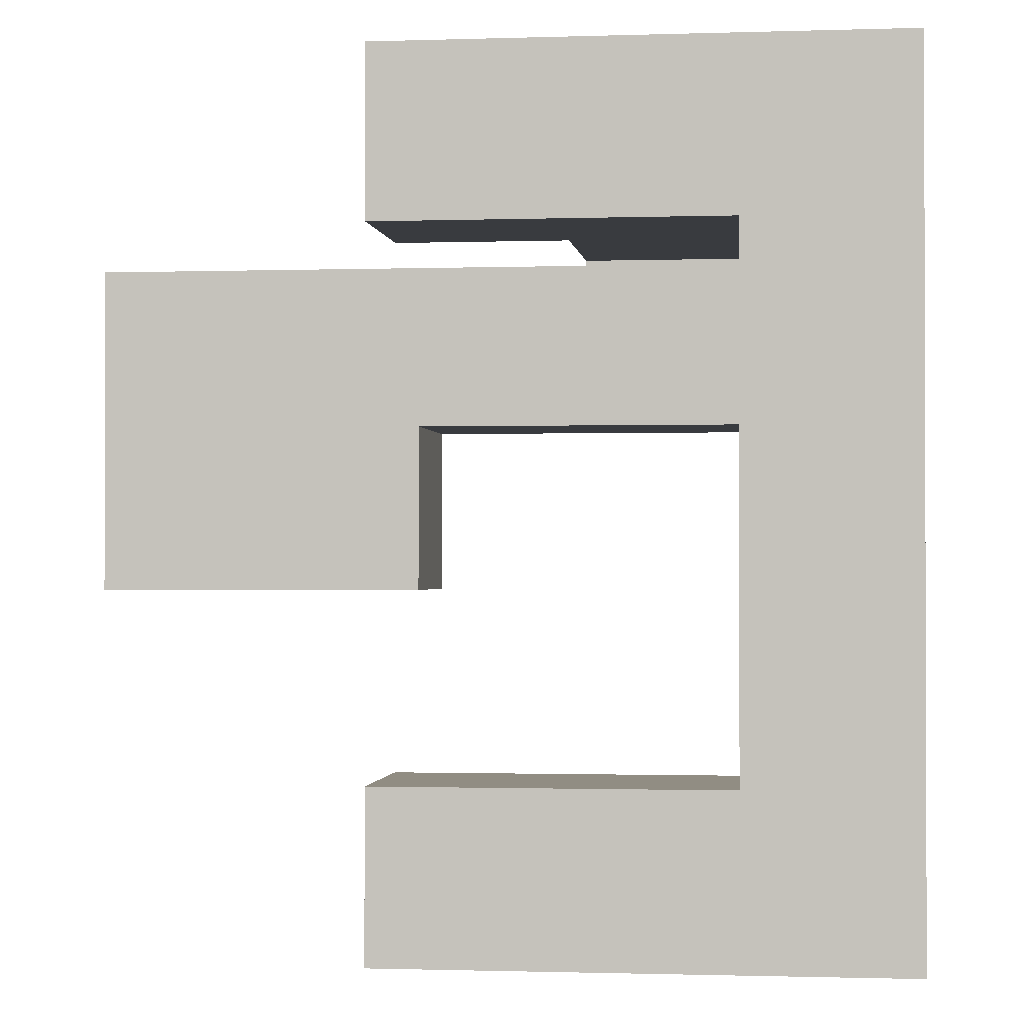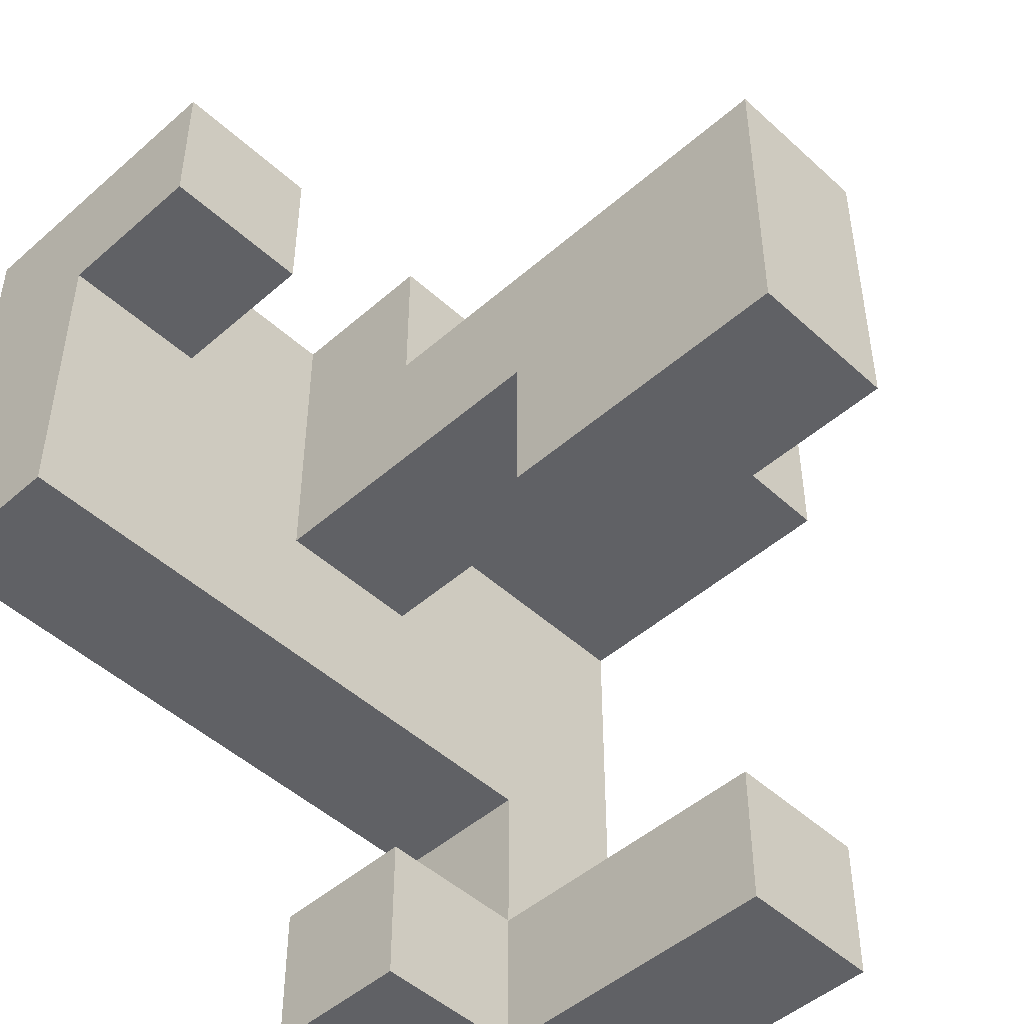
<metadata>
{"format":"obj","ext":"obj","renderer":"f3d","projection":"perspective","resolution":1024,"background":"white","views":[{"elev":-1.1,"azim":7.1,"up":"+Z"},{"elev":-48.2,"azim":-135.6,"up":"+Z"}]}
</metadata>
<code>
v -0.206 -0.194 0.2
v -0.206 0.194 0.2
v -0.206 0.194 0.206
v -0.206 -0.194 0.206
v -0.6 -0.194 0.2
v -0.594 -0.194 0.2
v -0.594 -0.194 0.206
v -0.6 -0.194 0.206
v -0.594 -0.194 0.594
v -0.6 -0.194 0.594
v -0.206 -0.194 0.594
v -0.2 -0.194 0.206
v -0.2 -0.194 0.594
v -0.6 0.194 0.2
v -0.6 0.194 0.206
v -0.594 0.194 0.206
v -0.594 0.194 0.2
v -0.6 0.194 0.594
v -0.594 0.194 0.594
v -0.206 0.194 0.594
v -0.2 0.194 0.594
v -0.2 0.194 0.206
v -0.194 -0.194 0.206
v -0.194 -0.194 0.594
v 0.194 -0.194 0.206
v 0.194 -0.194 0.594
v 0.2 -0.194 0.206
v 0.2 -0.194 0.594
v -0.194 0.194 0.594
v -0.194 0.194 0.206
v 0.194 0.194 0.594
v 0.194 0.194 0.206
v 0.2 0.194 0.594
v 0.2 0.194 0.206
v 0.206 -0.194 0.594
v 0.206 -0.194 0.6
v 0.206 0.194 0.6
v 0.206 0.194 0.594
v 0.206 -0.194 0.206
v 0.594 -0.194 0.206
v 0.594 -0.194 0.594
v 0.594 -0.194 0.6
v 0.6 -0.194 0.206
v 0.6 -0.194 0.594
v 0.6 -0.194 0.6
v 0.206 0.194 0.206
v 0.594 0.194 0.594
v 0.594 0.194 0.206
v 0.594 0.194 0.6
v 0.6 0.194 0.594
v 0.6 0.194 0.206
v 0.6 0.194 0.6
v 0.606 -0.2 0.2
v 0.606 -0.2 0.206
v 0.606 -0.194 0.206
v 0.606 -0.194 0.2
v 0.606 0.194 0.206
v 0.606 0.194 0.2
v 0.606 0.2 0.206
v 0.606 0.2 0.2
v 0.606 -0.2 0.594
v 0.606 -0.194 0.594
v 0.606 0.194 0.594
v 0.606 0.2 0.594
v 0.606 -0.2 0.6
v 0.606 -0.194 0.6
v 0.606 0.194 0.6
v 0.606 0.2 0.6
v 0.994 -0.2 0.2
v 0.994 -0.194 0.2
v 0.994 -0.194 0.206
v 0.994 -0.2 0.206
v 0.994 0.194 0.2
v 0.994 0.194 0.206
v 0.994 0.2 0.2
v 0.994 0.2 0.206
v 0.994 -0.194 0.594
v 0.994 -0.2 0.594
v 0.994 0.194 0.594
v 0.994 0.2 0.594
v 0.994 -0.194 0.6
v 0.994 -0.2 0.6
v 0.994 0.194 0.6
v 0.994 0.2 0.6
v -0.206 -0.194 -0.194
v -0.206 0.194 -0.194
v -0.206 0.194 0.194
v -0.206 -0.194 0.194
v -0.6 -0.194 -0.194
v -0.594 -0.194 -0.194
v -0.594 -0.194 0.194
v -0.6 -0.194 0.194
v -0.6 0.194 -0.194
v -0.6 0.194 0.194
v -0.594 0.194 0.194
v -0.594 0.194 -0.194
v 0.6 -0.2 0.6
v 0.6 -0.2 0.606
v 0.6 -0.194 0.606
v 0.606 0.194 0.606
v 0.606 0.2 0.606
v 0.606 0.194 0.994
v 0.606 0.2 0.994
v 0.994 -0.194 0.606
v 0.994 -0.2 0.606
v 0.994 0.194 0.606
v 0.994 0.2 0.606
v 0.994 -0.194 0.994
v 0.994 -0.2 0.994
v 0.994 0.194 0.994
v 0.994 0.2 0.994
v 0.606 -0.2 0.606
v 0.6 0.194 0.606
v 0.6 0.194 0.994
v 0.6 -0.2 0.994
v 0.606 -0.2 0.994
v 0.606 -0.194 0.994
v 0.6 -0.194 0.994
v 0.606 0.206 0.206
v 0.606 0.206 0.2
v 0.606 0.594 0.206
v 0.606 0.594 0.2
v 0.606 0.6 0.206
v 0.606 0.6 0.2
v 0.606 0.206 0.594
v 0.606 0.594 0.594
v 0.606 0.6 0.594
v 0.606 0.206 0.6
v 0.606 0.594 0.6
v 0.606 0.6 0.6
v 0.994 0.206 0.2
v 0.994 0.206 0.206
v 0.994 0.594 0.2
v 0.994 0.594 0.206
v 0.994 0.6 0.2
v 0.994 0.6 0.206
v 0.994 0.206 0.594
v 0.994 0.594 0.594
v 0.994 0.6 0.594
v 0.994 0.206 0.6
v 0.994 0.594 0.6
v 0.994 0.6 0.6
v 0.606 -0.6 0.6
v 0.606 -0.6 0.606
v 0.606 -0.594 0.606
v 0.606 -0.594 0.6
v 0.606 -0.206 0.606
v 0.606 -0.206 0.6
v 0.994 -0.6 0.6
v 0.994 -0.594 0.6
v 0.994 -0.594 0.606
v 0.994 -0.6 0.606
v 0.994 -0.206 0.6
v 0.994 -0.206 0.606
v 0.994 -0.594 0.994
v 0.994 -0.6 0.994
v 0.994 -0.206 0.994
v 0.6 -0.6 0.606
v 0.6 -0.594 0.606
v 0.6 -0.206 0.606
v 0.6 -0.6 0.994
v 0.606 -0.6 0.994
v 0.606 -0.594 0.994
v 0.6 -0.594 0.994
v 0.606 -0.206 0.994
v 0.6 -0.206 0.994
v 0.606 0.206 0.606
v 0.606 0.594 0.606
v 0.606 0.6 0.606
v 0.606 0.206 0.994
v 0.606 0.594 0.994
v 0.606 0.6 0.994
v 0.994 0.206 0.606
v 0.994 0.594 0.606
v 0.994 0.6 0.606
v 0.994 0.206 0.994
v 0.994 0.594 0.994
v 0.994 0.6 0.994
v 0.606 -0.994 0.6
v 0.606 -0.994 0.606
v 0.606 -0.606 0.606
v 0.606 -0.606 0.6
v 0.994 -0.994 0.6
v 0.994 -0.606 0.6
v 0.994 -0.606 0.606
v 0.994 -0.994 0.606
v 0.994 -0.606 0.994
v 0.994 -0.994 0.994
v 0.6 -0.994 0.606
v 0.606 -0.994 0.994
v 0.6 -0.994 0.994
v 0.6 -0.606 0.606
v 0.606 -0.606 0.994
v 0.6 -0.606 0.994
v 0.206 -0.194 0.606
v 0.206 0.194 0.606
v 0.206 -0.2 0.606
v 0.206 -0.2 0.994
v 0.206 -0.194 0.994
v 0.206 0.194 0.994
v 0.594 -0.194 0.606
v 0.594 0.194 0.606
v 0.594 0.194 0.994
v 0.594 -0.2 0.606
v 0.594 -0.2 0.994
v 0.594 -0.194 0.994
v -0.994 -0.194 0.2
v -0.994 -0.194 0.206
v -0.994 0.194 0.206
v -0.994 0.194 0.2
v -0.994 -0.194 0.594
v -0.994 0.194 0.594
v -0.606 -0.194 0.2
v -0.606 -0.194 0.206
v -0.606 -0.194 0.594
v -0.606 0.194 0.206
v -0.606 0.194 0.2
v -0.606 0.194 0.594
v 0.606 0.606 0.206
v 0.606 0.606 0.2
v 0.606 0.994 0.206
v 0.606 0.994 0.2
v 0.606 0.606 0.594
v 0.606 0.994 0.594
v 0.606 0.606 0.6
v 0.606 0.994 0.6
v 0.994 0.606 0.2
v 0.994 0.606 0.206
v 0.994 0.994 0.2
v 0.994 0.994 0.206
v 0.994 0.606 0.594
v 0.994 0.994 0.594
v 0.994 0.606 0.6
v 0.994 0.994 0.6
v 0.606 0.606 0.606
v 0.606 0.994 0.606
v 0.606 0.606 0.994
v 0.994 0.606 0.606
v 0.994 0.994 0.606
v 0.994 0.606 0.994
v 0.994 0.994 0.994
v 0.6 0.606 0.606
v 0.6 0.606 0.994
v 0.6 0.994 0.606
v 0.6 0.994 0.994
v 0.606 0.994 0.994
v 0.606 -0.994 0.2
v 0.606 -0.994 0.206
v 0.606 -0.606 0.206
v 0.606 -0.606 0.2
v 0.606 -0.6 0.206
v 0.606 -0.6 0.2
v 0.606 -0.994 0.594
v 0.606 -0.606 0.594
v 0.606 -0.6 0.594
v 0.994 -0.994 0.2
v 0.994 -0.606 0.2
v 0.994 -0.606 0.206
v 0.994 -0.994 0.206
v 0.994 -0.6 0.2
v 0.994 -0.6 0.206
v 0.994 -0.606 0.594
v 0.994 -0.994 0.594
v 0.994 -0.6 0.594
v 0.206 -0.606 0.606
v 0.206 -0.606 0.994
v 0.206 -0.6 0.994
v 0.206 -0.6 0.606
v 0.2 -0.994 0.606
v 0.206 -0.994 0.606
v 0.206 -0.994 0.994
v 0.2 -0.994 0.994
v 0.594 -0.994 0.606
v 0.594 -0.994 0.994
v 0.2 -0.606 0.606
v 0.2 -0.606 0.994
v 0.594 -0.606 0.606
v 0.594 -0.6 0.606
v 0.594 -0.606 0.994
v 0.594 -0.6 0.994
v -0.194 -0.994 0.606
v -0.194 -0.994 0.994
v -0.194 -0.606 0.994
v -0.194 -0.606 0.606
v 0.194 -0.994 0.606
v 0.194 -0.994 0.994
v 0.194 -0.606 0.994
v 0.194 -0.606 0.606
v 0.206 0.606 0.606
v 0.206 0.606 0.994
v 0.206 0.994 0.994
v 0.206 0.994 0.606
v 0.594 0.606 0.606
v 0.594 0.606 0.994
v 0.594 0.994 0.994
v 0.594 0.994 0.606
v 0.206 -0.594 0.994
v 0.206 -0.594 0.606
v 0.206 -0.206 0.994
v 0.206 -0.206 0.606
v 0.594 -0.594 0.606
v 0.594 -0.206 0.606
v 0.594 -0.594 0.994
v 0.594 -0.206 0.994
v 0.606 -0.594 0.206
v 0.606 -0.594 0.2
v 0.606 -0.206 0.206
v 0.606 -0.206 0.2
v 0.606 -0.594 0.594
v 0.606 -0.206 0.594
v 0.994 -0.594 0.2
v 0.994 -0.594 0.206
v 0.994 -0.206 0.2
v 0.994 -0.206 0.206
v 0.994 -0.594 0.594
v 0.994 -0.206 0.594
v 0.606 0.2 -0.194
v 0.606 0.2 0.194
v 0.606 0.206 0.194
v 0.606 0.206 -0.194
v 0.606 0.594 0.194
v 0.606 0.594 -0.194
v 0.606 0.6 0.194
v 0.606 0.6 -0.194
v 0.994 0.2 -0.194
v 0.994 0.206 -0.194
v 0.994 0.206 0.194
v 0.994 0.2 0.194
v 0.994 0.594 -0.194
v 0.994 0.594 0.194
v 0.994 0.6 -0.194
v 0.994 0.6 0.194
v 0.606 -0.6 -0.194
v 0.606 -0.6 0.194
v 0.606 -0.594 0.194
v 0.606 -0.594 -0.194
v 0.606 -0.206 0.194
v 0.606 -0.206 -0.194
v 0.606 -0.2 0.194
v 0.606 -0.2 -0.194
v 0.994 -0.6 -0.194
v 0.994 -0.594 -0.194
v 0.994 -0.594 0.194
v 0.994 -0.6 0.194
v 0.994 -0.206 -0.194
v 0.994 -0.206 0.194
v 0.994 -0.2 -0.194
v 0.994 -0.2 0.194
v 0.606 -0.994 -0.2
v 0.606 -0.994 -0.194
v 0.606 -0.606 -0.194
v 0.606 -0.606 -0.2
v 0.606 -0.994 0.194
v 0.606 -0.606 0.194
v 0.994 -0.994 -0.2
v 0.994 -0.606 -0.2
v 0.994 -0.606 -0.194
v 0.994 -0.994 -0.194
v 0.994 -0.606 0.194
v 0.994 -0.994 0.194
v 0.606 -0.194 0.194
v 0.606 -0.194 -0.194
v 0.606 0.194 0.194
v 0.606 0.194 -0.194
v 0.994 -0.194 -0.194
v 0.994 -0.194 0.194
v 0.994 0.194 -0.194
v 0.994 0.194 0.194
v 0.606 -0.994 -0.6
v 0.606 -0.994 -0.594
v 0.606 -0.606 -0.594
v 0.606 -0.606 -0.6
v 0.606 -0.994 -0.206
v 0.606 -0.606 -0.206
v 0.994 -0.994 -0.6
v 0.994 -0.606 -0.6
v 0.994 -0.606 -0.594
v 0.994 -0.994 -0.594
v 0.994 -0.606 -0.206
v 0.994 -0.994 -0.206
v 0.606 -0.606 -0.994
v 0.606 -0.606 -0.606
v 0.606 -0.6 -0.606
v 0.606 -0.6 -0.994
v 0.606 -0.994 -0.606
v 0.994 -0.994 -0.994
v 0.994 -0.606 -0.994
v 0.994 -0.606 -0.606
v 0.994 -0.994 -0.606
v 0.994 -0.6 -0.994
v 0.994 -0.6 -0.606
v 0.6 -0.994 -0.994
v 0.606 -0.994 -0.994
v 0.6 -0.994 -0.606
v 0.6 -0.606 -0.994
v 0.6 -0.606 -0.606
v 0.606 -0.594 -0.606
v 0.606 -0.594 -0.994
v 0.606 -0.206 -0.606
v 0.606 -0.206 -0.994
v 0.994 -0.594 -0.994
v 0.994 -0.594 -0.606
v 0.994 -0.206 -0.994
v 0.994 -0.206 -0.606
v -0.994 -0.194 -0.194
v -0.994 -0.194 0.194
v -0.994 0.194 0.194
v -0.994 0.194 -0.194
v -0.606 -0.194 -0.194
v -0.606 -0.194 0.194
v -0.606 0.194 0.194
v -0.606 0.194 -0.194
v 0.606 0.606 0.194
v 0.606 0.606 -0.194
v 0.606 0.994 0.194
v 0.606 0.994 -0.194
v 0.994 0.606 -0.194
v 0.994 0.606 0.194
v 0.994 0.994 -0.194
v 0.994 0.994 0.194
v 0.2 -0.994 -0.994
v 0.206 -0.994 -0.994
v 0.206 -0.994 -0.606
v 0.2 -0.994 -0.606
v 0.594 -0.994 -0.994
v 0.594 -0.994 -0.606
v 0.2 -0.606 -0.994
v 0.2 -0.606 -0.606
v 0.206 -0.606 -0.606
v 0.206 -0.606 -0.994
v 0.594 -0.606 -0.606
v 0.594 -0.606 -0.994
v -0.194 -0.994 -0.994
v -0.194 -0.994 -0.606
v -0.194 -0.606 -0.606
v -0.194 -0.606 -0.994
v 0.194 -0.994 -0.994
v 0.194 -0.994 -0.606
v 0.194 -0.606 -0.606
v 0.194 -0.606 -0.994
f 1 2 3 4
f 5 6 7 8
f 8 7 9 10
f 6 1 4 7
f 7 4 11 9
f 4 12 13 11
f 14 15 16 17
f 15 18 19 16
f 17 16 3 2
f 16 19 20 3
f 3 20 21 22
f 4 3 22 12
f 10 9 19 18
f 9 11 20 19
f 11 13 21 20
f 12 23 24 13
f 23 25 26 24
f 25 27 28 26
f 22 21 29 30
f 30 29 31 32
f 32 31 33 34
f 12 22 30 23
f 23 30 32 25
f 25 32 34 27
f 13 24 29 21
f 24 26 31 29
f 26 28 33 31
f 35 36 37 38
f 27 39 35 28
f 39 40 41 35
f 35 41 42 36
f 40 43 44 41
f 41 44 45 42
f 34 33 38 46
f 46 38 47 48
f 38 37 49 47
f 48 47 50 51
f 47 49 52 50
f 27 34 46 39
f 39 46 48 40
f 40 48 51 43
f 28 35 38 33
f 53 54 55 56
f 56 55 57 58
f 58 57 59 60
f 54 61 62 55
f 57 63 64 59
f 61 65 66 62
f 63 67 68 64
f 69 70 71 72
f 70 73 74 71
f 73 75 76 74
f 72 71 77 78
f 71 74 79 77
f 74 76 80 79
f 78 77 81 82
f 77 79 83 81
f 79 80 84 83
f 43 55 62 44
f 44 62 66 45
f 51 50 63 57
f 50 52 67 63
f 43 51 57 55
f 85 86 87 88
f 88 87 2 1
f 89 90 91 92
f 92 91 6 5
f 90 85 88 91
f 91 88 1 6
f 93 94 95 96
f 94 14 17 95
f 96 95 87 86
f 95 17 2 87
f 89 93 96 90
f 90 96 86 85
f 97 98 99 45
f 67 100 101 68
f 100 102 103 101
f 82 81 104 105
f 81 83 106 104
f 83 84 107 106
f 105 104 108 109
f 104 106 110 108
f 106 107 111 110
f 97 65 112 98
f 52 113 100 67
f 113 114 102 100
f 97 45 66 65
f 115 116 117 118
f 116 109 108 117
f 118 117 102 114
f 117 108 110 102
f 102 110 111 103
f 60 59 119 120
f 120 119 121 122
f 122 121 123 124
f 59 64 125 119
f 119 125 126 121
f 121 126 127 123
f 64 68 128 125
f 125 128 129 126
f 126 129 130 127
f 75 131 132 76
f 131 133 134 132
f 133 135 136 134
f 76 132 137 80
f 132 134 138 137
f 134 136 139 138
f 80 137 140 84
f 137 138 141 140
f 138 139 142 141
f 143 144 145 146
f 146 145 147 148
f 148 147 112 65
f 149 150 151 152
f 150 153 154 151
f 153 82 105 154
f 152 151 155 156
f 151 154 157 155
f 154 105 109 157
f 158 159 145 144
f 159 160 147 145
f 160 98 112 147
f 161 162 163 164
f 162 156 155 163
f 164 163 165 166
f 163 155 157 165
f 166 165 116 115
f 165 157 109 116
f 68 101 167 128
f 128 167 168 129
f 129 168 169 130
f 101 103 170 167
f 167 170 171 168
f 168 171 172 169
f 84 140 173 107
f 140 141 174 173
f 141 142 175 174
f 107 173 176 111
f 173 174 177 176
f 174 175 178 177
f 103 111 176 170
f 170 176 177 171
f 171 177 178 172
f 179 180 181 182
f 182 181 144 143
f 183 184 185 186
f 184 149 152 185
f 186 185 187 188
f 185 152 156 187
f 189 180 190 191
f 179 183 186 180
f 180 186 188 190
f 189 192 181 180
f 192 158 144 181
f 191 190 193 194
f 190 188 187 193
f 194 193 162 161
f 193 187 156 162
f 36 195 196 37
f 197 198 199 195
f 195 199 200 196
f 36 42 201 195
f 42 45 99 201
f 37 196 202 49
f 196 200 203 202
f 49 202 113 52
f 202 203 114 113
f 197 195 201 204
f 204 201 99 98
f 198 205 206 199
f 205 115 118 206
f 199 206 203 200
f 206 118 114 203
f 207 208 209 210
f 208 211 212 209
f 207 213 214 208
f 208 214 215 211
f 213 5 8 214
f 214 8 10 215
f 210 209 216 217
f 209 212 218 216
f 217 216 15 14
f 216 218 18 15
f 211 215 218 212
f 215 10 18 218
f 124 123 219 220
f 220 219 221 222
f 123 127 223 219
f 219 223 224 221
f 127 130 225 223
f 223 225 226 224
f 135 227 228 136
f 227 229 230 228
f 136 228 231 139
f 228 230 232 231
f 139 231 233 142
f 231 232 234 233
f 222 221 230 229
f 221 224 232 230
f 224 226 234 232
f 130 169 235 225
f 225 235 236 226
f 169 172 237 235
f 142 233 238 175
f 233 234 239 238
f 175 238 240 178
f 238 239 241 240
f 242 235 237 243
f 244 245 246 236
f 226 236 239 234
f 236 246 241 239
f 242 244 236 235
f 172 178 240 237
f 243 237 246 245
f 237 240 241 246
f 247 248 249 250
f 250 249 251 252
f 248 253 254 249
f 249 254 255 251
f 253 179 182 254
f 254 182 143 255
f 256 257 258 259
f 257 260 261 258
f 259 258 262 263
f 258 261 264 262
f 263 262 184 183
f 262 264 149 184
f 247 256 259 248
f 248 259 263 253
f 253 263 183 179
f 265 266 267 268
f 269 270 271 272
f 270 273 274 271
f 273 189 191 274
f 275 276 266 265
f 269 275 265 270
f 270 265 277 273
f 273 277 192 189
f 265 268 278 277
f 277 278 158 192
f 272 271 266 276
f 271 274 279 266
f 274 191 194 279
f 266 279 280 267
f 279 194 161 280
f 281 282 283 284
f 281 285 286 282
f 285 269 272 286
f 284 283 287 288
f 288 287 276 275
f 281 284 288 285
f 285 288 275 269
f 282 286 287 283
f 286 272 276 287
f 289 290 291 292
f 289 293 294 290
f 293 242 243 294
f 292 291 295 296
f 296 295 245 244
f 289 292 296 293
f 293 296 244 242
f 290 294 295 291
f 294 243 245 295
f 268 267 297 298
f 298 297 299 300
f 300 299 198 197
f 268 298 301 278
f 278 301 159 158
f 298 300 302 301
f 301 302 160 159
f 300 197 204 302
f 302 204 98 160
f 267 280 303 297
f 280 161 164 303
f 297 303 304 299
f 303 164 166 304
f 299 304 205 198
f 304 166 115 205
f 252 251 305 306
f 306 305 307 308
f 308 307 54 53
f 251 255 309 305
f 305 309 310 307
f 307 310 61 54
f 255 143 146 309
f 309 146 148 310
f 310 148 65 61
f 260 311 312 261
f 311 313 314 312
f 313 69 72 314
f 261 312 315 264
f 312 314 316 315
f 314 72 78 316
f 264 315 150 149
f 315 316 153 150
f 316 78 82 153
f 317 318 319 320
f 320 319 321 322
f 322 321 323 324
f 318 60 120 319
f 319 120 122 321
f 321 122 124 323
f 325 326 327 328
f 326 329 330 327
f 329 331 332 330
f 328 327 131 75
f 327 330 133 131
f 330 332 135 133
f 317 320 326 325
f 320 322 329 326
f 322 324 331 329
f 333 334 335 336
f 336 335 337 338
f 338 337 339 340
f 334 252 306 335
f 335 306 308 337
f 337 308 53 339
f 341 342 343 344
f 342 345 346 343
f 345 347 348 346
f 344 343 311 260
f 343 346 313 311
f 346 348 69 313
f 333 336 342 341
f 336 338 345 342
f 338 340 347 345
f 349 350 351 352
f 350 353 354 351
f 351 354 334 333
f 353 247 250 354
f 354 250 252 334
f 355 356 357 358
f 358 357 359 360
f 357 341 344 359
f 360 359 257 256
f 359 344 260 257
f 349 355 358 350
f 350 358 360 353
f 353 360 256 247
f 352 351 357 356
f 351 333 341 357
f 340 339 361 362
f 362 361 363 364
f 364 363 318 317
f 339 53 56 361
f 361 56 58 363
f 363 58 60 318
f 347 365 366 348
f 365 367 368 366
f 367 325 328 368
f 348 366 70 69
f 366 368 73 70
f 368 328 75 73
f 340 362 365 347
f 362 364 367 365
f 364 317 325 367
f 369 370 371 372
f 370 373 374 371
f 373 349 352 374
f 375 376 377 378
f 378 377 379 380
f 380 379 356 355
f 369 375 378 370
f 370 378 380 373
f 373 380 355 349
f 372 371 377 376
f 371 374 379 377
f 374 352 356 379
f 381 382 383 384
f 385 369 372 382
f 386 387 388 389
f 387 390 391 388
f 389 388 376 375
f 392 393 385 394
f 393 386 389 385
f 385 389 375 369
f 395 396 382 381
f 382 372 376 388
f 392 395 381 393
f 393 381 387 386
f 381 384 390 387
f 394 385 382 396
f 382 388 391 383
f 384 383 397 398
f 398 397 399 400
f 390 401 402 391
f 401 403 404 402
f 400 399 404 403
f 384 398 401 390
f 398 400 403 401
f 383 391 402 397
f 397 402 404 399
f 405 406 407 408
f 406 207 210 407
f 405 409 410 406
f 406 410 213 207
f 409 89 92 410
f 410 92 5 213
f 408 407 411 412
f 407 210 217 411
f 412 411 94 93
f 411 217 14 94
f 405 408 412 409
f 409 412 93 89
f 324 323 413 414
f 414 413 415 416
f 323 124 220 413
f 413 220 222 415
f 331 417 418 332
f 417 419 420 418
f 332 418 227 135
f 418 420 229 227
f 416 415 420 419
f 415 222 229 420
f 324 414 417 331
f 414 416 419 417
f 421 422 423 424
f 422 425 426 423
f 425 392 394 426
f 427 428 429 430
f 430 429 431 432
f 432 431 396 395
f 421 427 430 422
f 422 430 432 425
f 425 432 395 392
f 424 423 429 428
f 423 426 431 429
f 426 394 396 431
f 433 434 435 436
f 433 437 438 434
f 437 421 424 438
f 436 435 439 440
f 440 439 428 427
f 433 436 440 437
f 437 440 427 421
f 434 438 439 435
f 438 424 428 439

</code>
